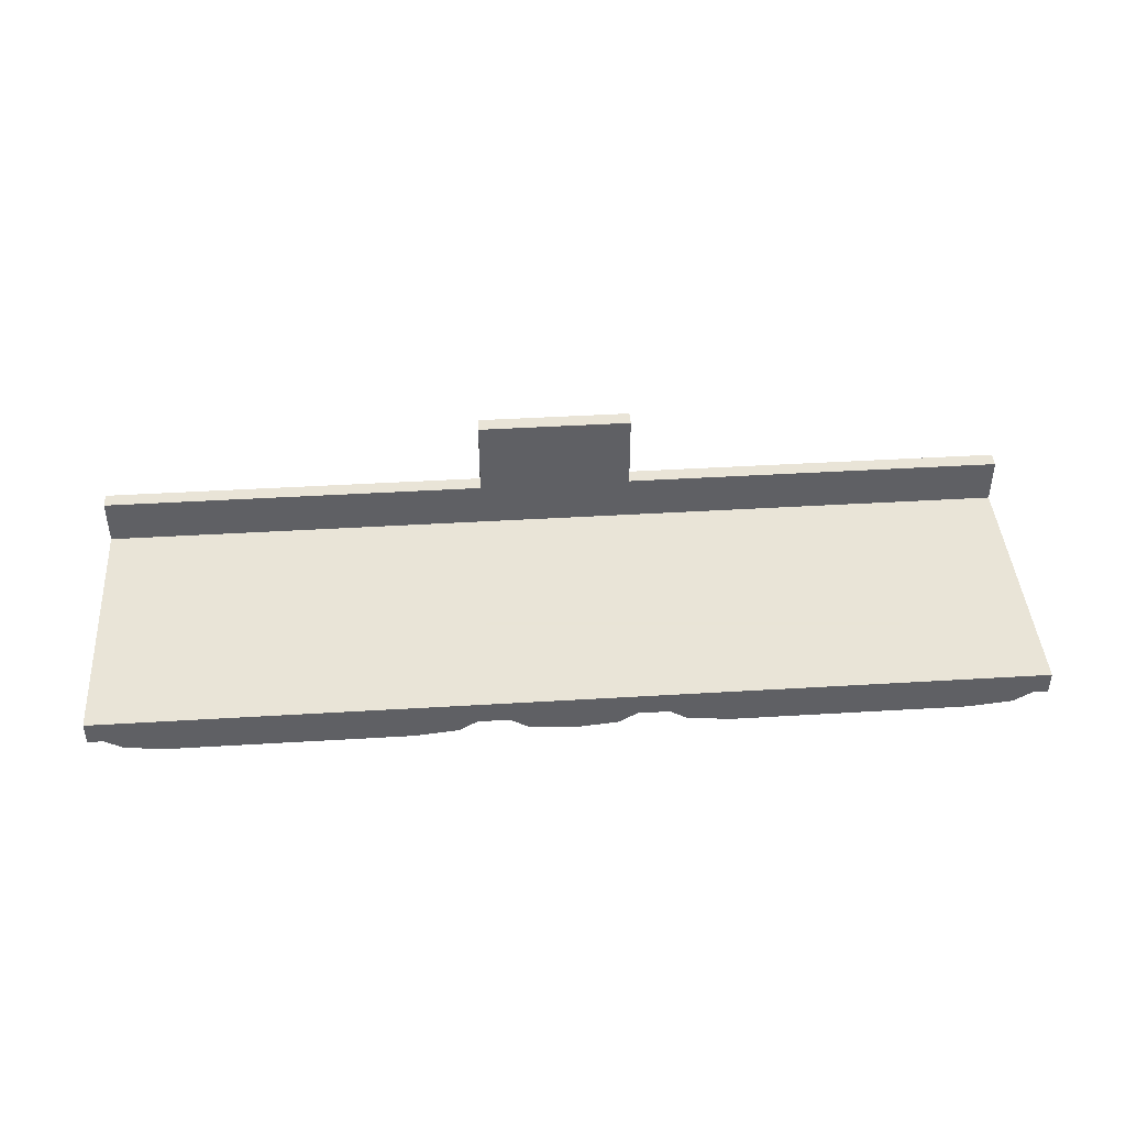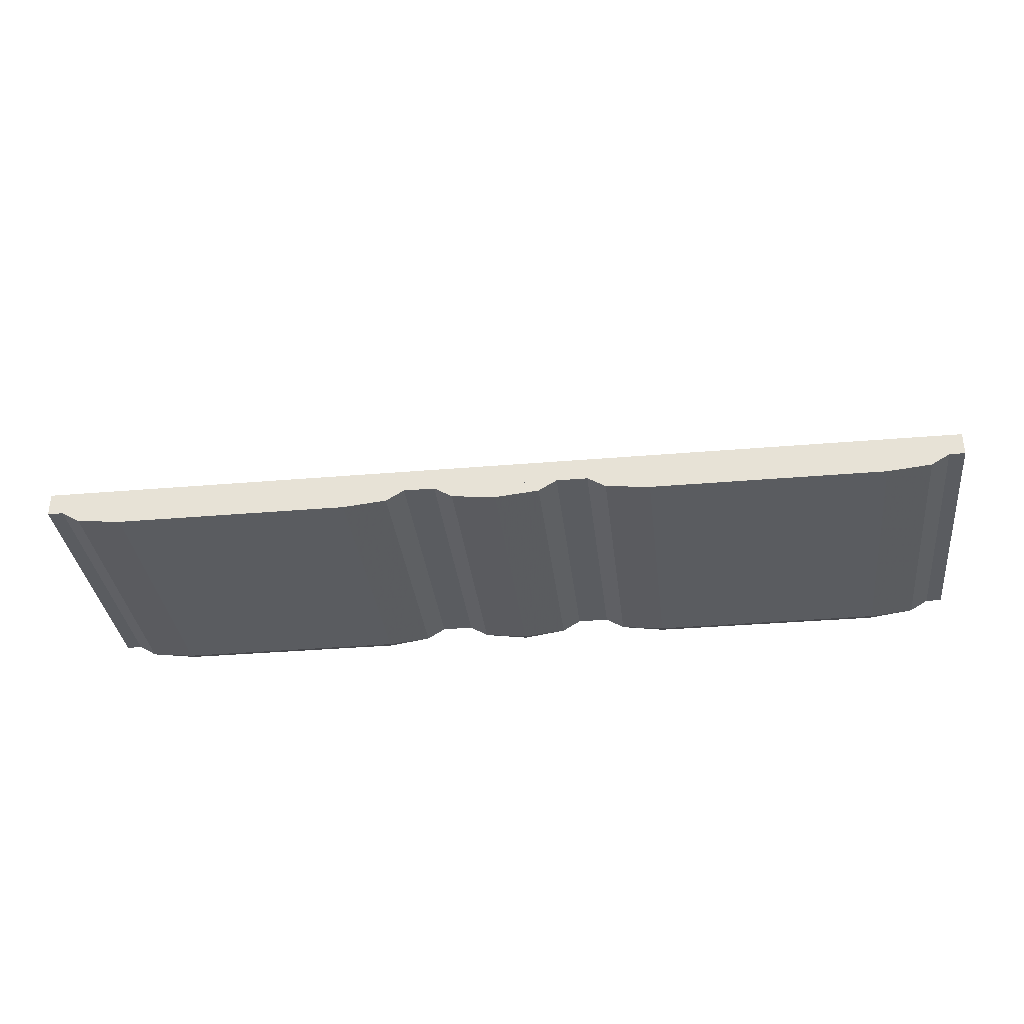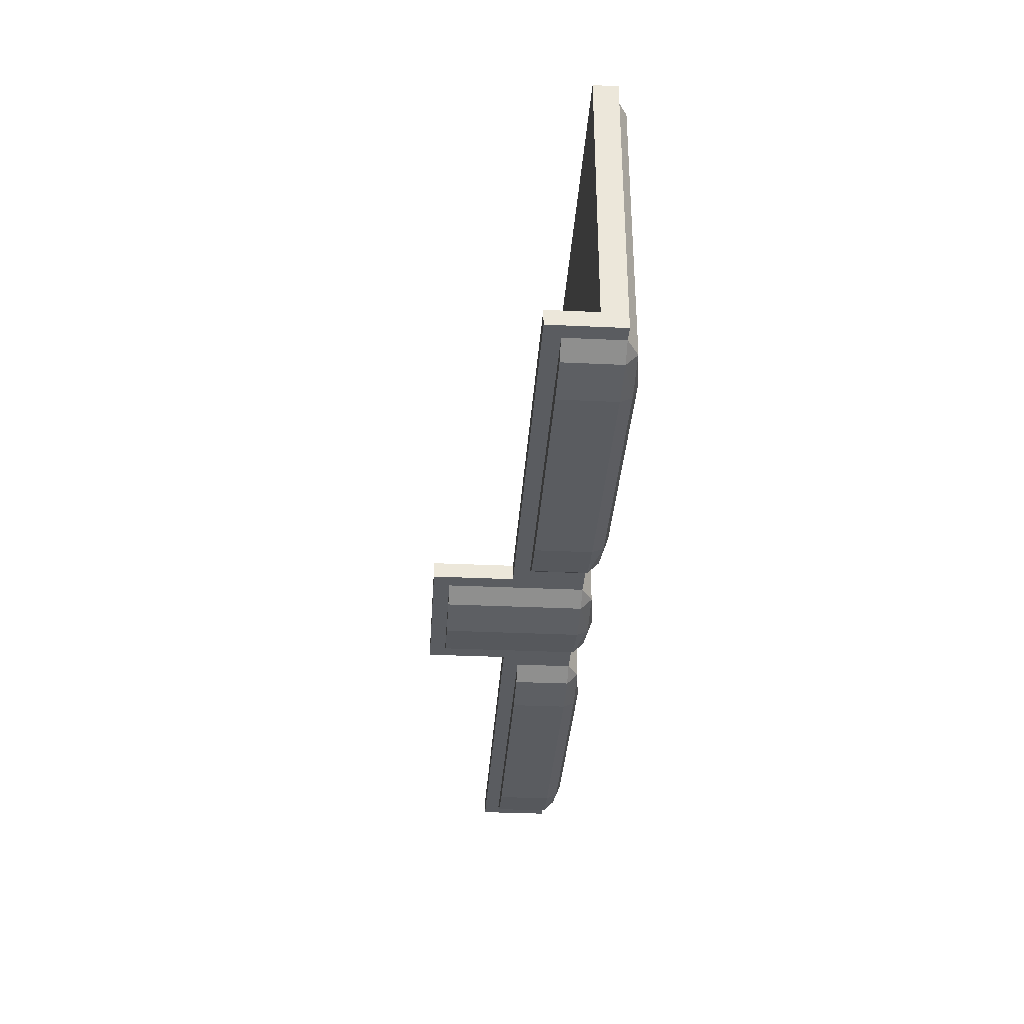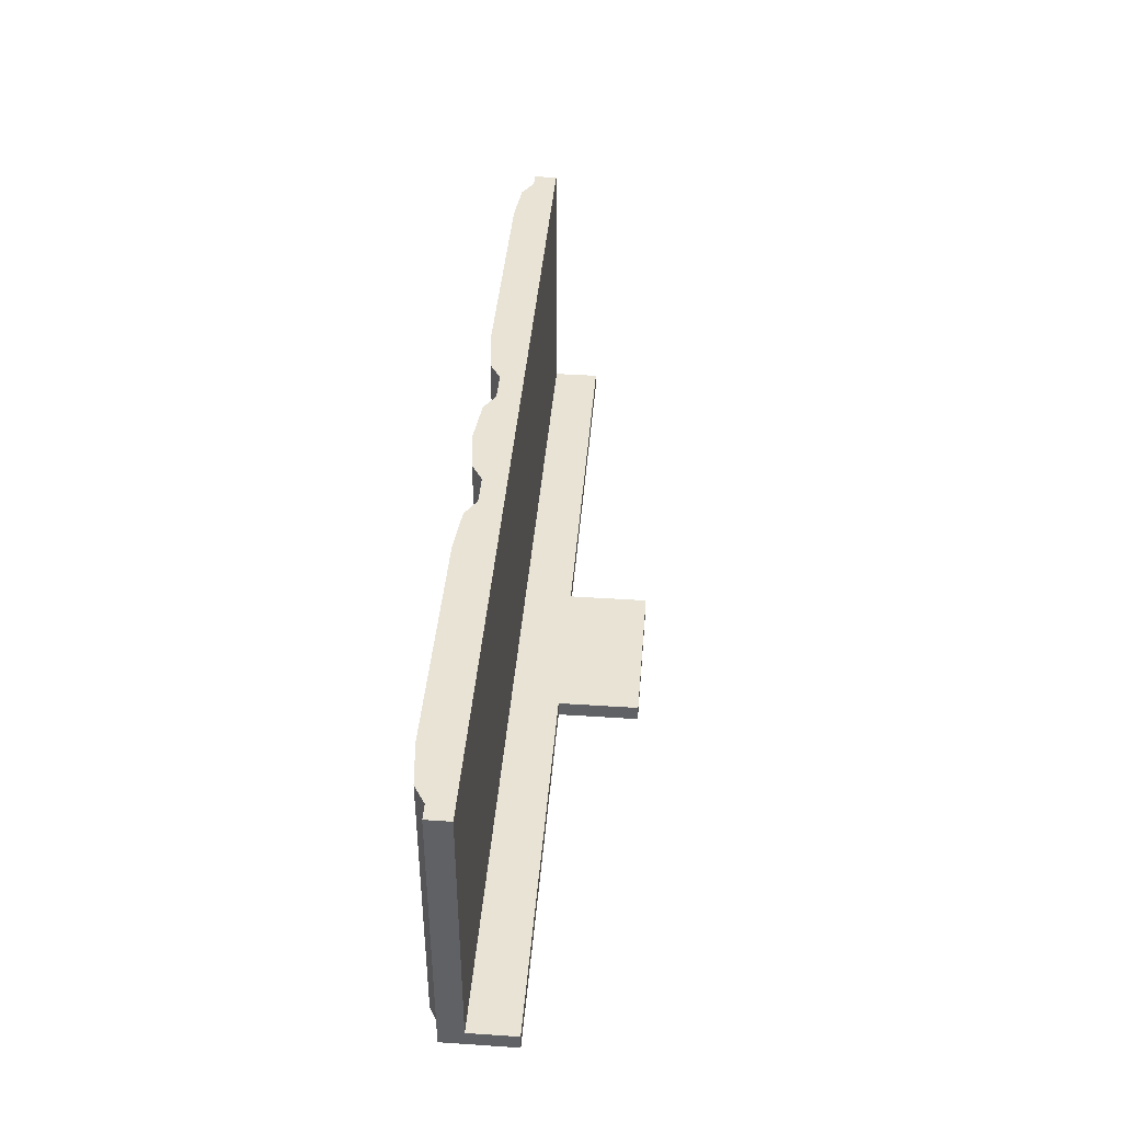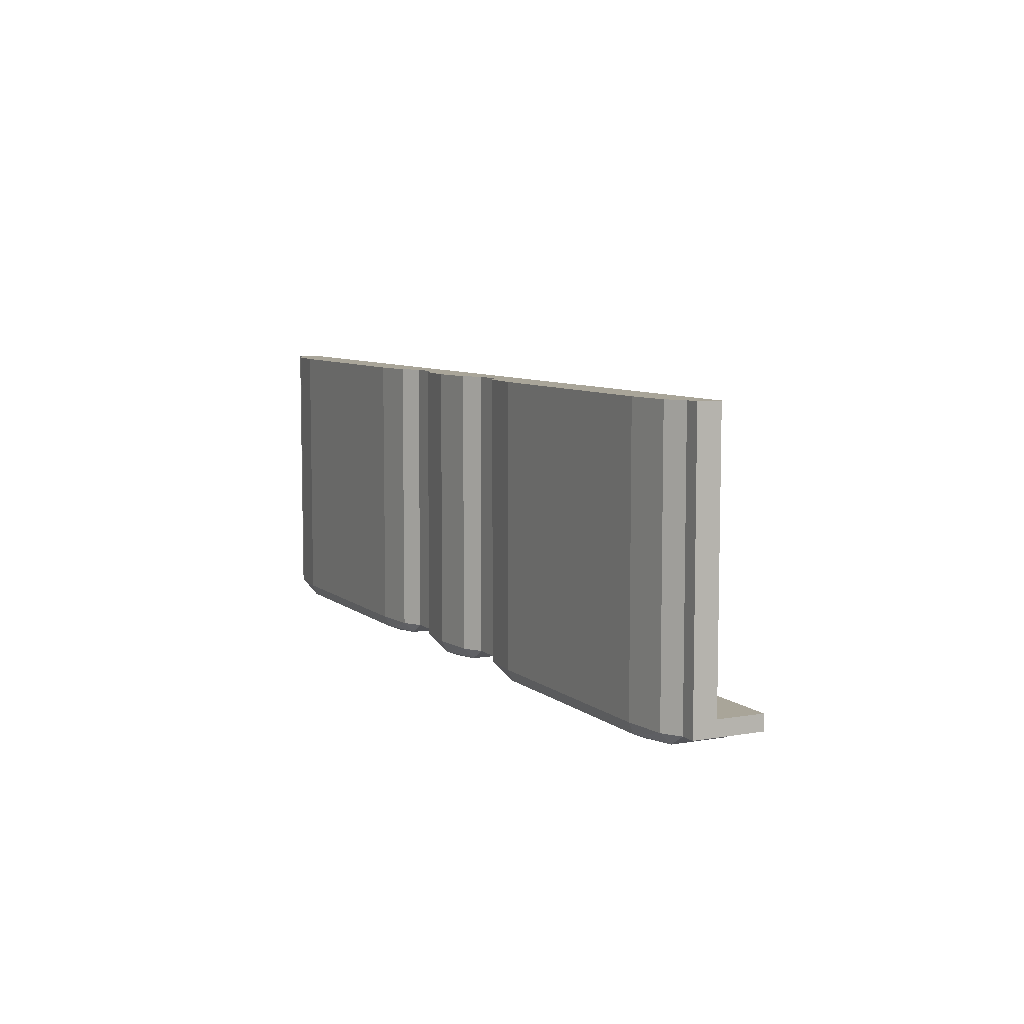
<metadata>
{"format":"obj","ext":"obj","renderer":"f3d","projection":"perspective","resolution":1024,"background":"white","views":[{"elev":42.8,"azim":175.9,"up":"+Z"},{"elev":-34.2,"azim":-173.4,"up":"+Z"},{"elev":-34.0,"azim":86.4,"up":"+Y"},{"elev":41.3,"azim":-85.4,"up":"+Y"},{"elev":7.4,"azim":-116.5,"up":"+Y"}]}
</metadata>
<code>
v -2.9 0.5 -5.6
v -2.783 0.4293 -5.6
v -2.5 0.4 -5.6
v -0.6 0.5 -5.6
v -0.7172 0.4293 -5.6
v -1 0.4 -5.6
v -0.6 0.5 -5.6
v -2.9 0.5 -5.6
v -2.5 0.4 -5.6
v -1 0.4 -5.6
v -2.9 2.3 -5.95
v -2.783 2.3 -6.021
v -2.5 2.3 -6.05
v -0.6 2.3 -5.95
v -0.7172 2.3 -6.021
v -1 2.3 -6.05
v -2.9 2.3 -5.95
v -0.6 2.3 -5.95
v -1 2.3 -6.05
v -2.5 2.3 -6.05
v -2.783 0.4293 -5.6
v -2.9 0.5 -5.6
v -2.9 0.5 -5.95
v -2.783 0.4293 -5.95
v -2.5 0.4 -5.6
v -2.783 0.4293 -5.6
v -2.783 0.4293 -5.95
v -2.5 0.4 -5.95
v -0.7172 0.4293 -5.6
v -0.6 0.5 -5.6
v -0.6 0.5 -5.95
v -0.7172 0.4293 -5.95
v -1 0.4 -5.6
v -0.7172 0.4293 -5.6
v -0.7172 0.4293 -5.95
v -1 0.4 -5.95
v -1 0.4 -5.95
v -1 0.4 -5.6
v -2.5 0.4 -5.6
v -2.5 0.4 -5.95
v -2.783 0.5 -6.021
v -2.9 0.5 -5.95
v -2.9 2.3 -5.95
v -2.783 2.3 -6.021
v -2.5 0.5 -6.05
v -2.783 0.5 -6.021
v -2.783 2.3 -6.021
v -2.5 2.3 -6.05
v -0.7172 0.5 -6.021
v -0.6 0.5 -5.95
v -0.6 2.3 -5.95
v -0.7172 2.3 -6.021
v -1 0.5 -6.05
v -0.7172 0.5 -6.021
v -0.7172 2.3 -6.021
v -1 2.3 -6.05
v -2.9 0.5 -5.95
v -2.783 0.5 -6.021
v -2.783 0.4293 -5.95
v -2.5 0.4293 -6.021
v -2.5 0.4 -5.95
v -2.783 0.4293 -5.95
v -2.783 0.5 -6.021
v -2.5 0.4293 -6.021
v -2.783 0.4293 -5.95
v -2.5 0.5 -6.05
v -2.5 0.4293 -6.021
v -2.783 0.5 -6.021
v -0.6 0.5 -5.95
v -0.7172 0.5 -6.021
v -0.7172 0.4293 -5.95
v -1 0.4293 -6.021
v -1 0.4 -5.95
v -0.7172 0.4293 -5.95
v -0.7172 0.5 -6.021
v -1 0.4293 -6.021
v -0.7172 0.4293 -5.95
v -1 0.5 -6.05
v -1 0.4293 -6.021
v -0.7172 0.5 -6.021
v -1 0.4293 -6.021
v -1 0.5 -6.05
v -2.5 0.5 -6.05
v -2.5 0.4293 -6.021
v -1 0.4 -5.95
v -1 0.4293 -6.021
v -2.5 0.4293 -6.021
v -2.5 0.4 -5.95
v -1 2.3 -6.05
v -1 0.5 -6.05
v -2.5 0.5 -6.05
v -2.5 2.3 -6.05
v -3 0.5 -5.5
v -3 0.5 -5.95
v -2.9 0.5 -5.95
v -2.9 0.5 -5.6
v -0.5 0.5 -5.5
v -0.6 0.5 -5.6
v -0.6 0.5 -5.95
v -0.4 0.5 -5.95
v -2.9 0.5 -5.6
v -0.6 0.5 -5.6
v -0.5 0.5 -5.5
v -3 0.5 -5.5
v -0.4 0.5 -5.95
v -0.4 0.5 -5.1
v -0.5 0.5 -5
v -0.5 0.5 -5.5
v -3 2.3 -5.95
v -3 0.5 -5.95
v -2.9 0.5 -5.95
v -2.9 2.3 -5.95
v -0.6 2.3 -5.95
v -0.6 0.5 -5.95
v -0.4 0.5 -5.95
v -0.4 2.3 -5.95
v 2.9 0.5 -5.6
v 2.783 0.4293 -5.6
v 2.5 0.4 -5.6
v 0.6 0.5 -5.6
v 0.7172 0.4293 -5.6
v 1 0.4 -5.6
v 2.9 0.5 -5.6
v 0.6 0.5 -5.6
v 1 0.4 -5.6
v 2.5 0.4 -5.6
v 2.9 2.3 -5.95
v 2.783 2.3 -6.021
v 2.5 2.3 -6.05
v 0.6 2.3 -5.95
v 0.7172 2.3 -6.021
v 1 2.3 -6.05
v 0.6 2.3 -5.95
v 2.9 2.3 -5.95
v 2.5 2.3 -6.05
v 1 2.3 -6.05
v 2.783 0.4293 -5.6
v 2.9 0.5 -5.6
v 2.9 0.5 -5.95
v 2.783 0.4293 -5.95
v 2.5 0.4 -5.6
v 2.783 0.4293 -5.6
v 2.783 0.4293 -5.95
v 2.5 0.4 -5.95
v 0.7172 0.4293 -5.6
v 0.6 0.5 -5.6
v 0.6 0.5 -5.95
v 0.7172 0.4293 -5.95
v 1 0.4 -5.6
v 0.7172 0.4293 -5.6
v 0.7172 0.4293 -5.95
v 1 0.4 -5.95
v 2.5 0.4 -5.6
v 1 0.4 -5.6
v 1 0.4 -5.95
v 2.5 0.4 -5.95
v 2.783 0.5 -6.021
v 2.9 0.5 -5.95
v 2.9 2.3 -5.95
v 2.783 2.3 -6.021
v 2.5 0.5 -6.05
v 2.783 0.5 -6.021
v 2.783 2.3 -6.021
v 2.5 2.3 -6.05
v 0.7172 0.5 -6.021
v 0.6 0.5 -5.95
v 0.6 2.3 -5.95
v 0.7172 2.3 -6.021
v 1 0.5 -6.05
v 0.7172 0.5 -6.021
v 0.7172 2.3 -6.021
v 1 2.3 -6.05
v 2.9 0.5 -5.95
v 2.783 0.5 -6.021
v 2.783 0.4293 -5.95
v 2.5 0.4293 -6.021
v 2.5 0.4 -5.95
v 2.783 0.4293 -5.95
v 2.783 0.5 -6.021
v 2.5 0.4293 -6.021
v 2.783 0.4293 -5.95
v 2.5 0.5 -6.05
v 2.5 0.4293 -6.021
v 2.783 0.5 -6.021
v 0.6 0.5 -5.95
v 0.7172 0.5 -6.021
v 0.7172 0.4293 -5.95
v 1 0.4293 -6.021
v 1 0.4 -5.95
v 0.7172 0.4293 -5.95
v 0.7172 0.5 -6.021
v 1 0.4293 -6.021
v 0.7172 0.4293 -5.95
v 1 0.5 -6.05
v 1 0.4293 -6.021
v 0.7172 0.5 -6.021
v 1 0.4293 -6.021
v 1 0.5 -6.05
v 2.5 0.5 -6.05
v 2.5 0.4293 -6.021
v 1 0.4 -5.95
v 1 0.4293 -6.021
v 2.5 0.4293 -6.021
v 2.5 0.4 -5.95
v 2.5 0.5 -6.05
v 1 0.5 -6.05
v 1 2.3 -6.05
v 2.5 2.3 -6.05
v 3 0.5 -5.95
v 3 0.5 -5.5
v 2.9 0.5 -5.6
v 2.9 0.5 -5.95
v 0.5 0.5 -5.5
v 0.4 0.5 -5.95
v 0.6 0.5 -5.95
v 0.6 0.5 -5.6
v 3 0.5 -5.5
v 0.5 0.5 -5.5
v 0.6 0.5 -5.6
v 2.9 0.5 -5.6
v 0.5 0.5 -5.5
v 0.5 0.5 -5
v 0.4 0.5 -5.1
v 0.4 0.5 -5.95
v 3 2.3 -5.95
v 3 0.5 -5.95
v 2.9 0.5 -5.95
v 2.9 2.3 -5.95
v 0.6 2.3 -5.95
v 0.6 0.5 -5.95
v 0.4 0.5 -5.95
v 0.4 2.3 -5.95
v -0.2828 0.4293 -5.1
v 0 0.4 -5.1
v 0.2828 0.4293 -5.1
v -0.2828 0.4293 -5.1
v 0.2828 0.4293 -5.1
v 0.4 0.5 -5.1
v -0.4 0.5 -5.1
v -0.2828 2.3 -6.021
v 0 2.3 -6.05
v 0.2828 2.3 -6.021
v -0.2828 2.3 -6.021
v 0.2828 2.3 -6.021
v 0.4 2.3 -5.95
v -0.4 2.3 -5.95
v -0.2828 0.4293 -5.1
v -0.4 0.5 -5.1
v -0.4 0.5 -5.95
v -0.2828 0.4293 -5.95
v 0 0.4 -5.1
v -0.2828 0.4293 -5.1
v -0.2828 0.4293 -5.95
v 0 0.4 -5.95
v 0.2828 0.4293 -5.1
v 0 0.4 -5.1
v 0 0.4 -5.95
v 0.2828 0.4293 -5.95
v 0.4 0.5 -5.1
v 0.2828 0.4293 -5.1
v 0.2828 0.4293 -5.95
v 0.4 0.5 -5.95
v -0.2828 0.5 -6.021
v -0.4 0.5 -5.95
v -0.4 2.3 -5.95
v -0.2828 2.3 -6.021
v 0 0.5 -6.05
v -0.2828 0.5 -6.021
v -0.2828 2.3 -6.021
v 0 2.3 -6.05
v 0.2828 0.5 -6.021
v 0 0.5 -6.05
v 0 2.3 -6.05
v 0.2828 2.3 -6.021
v 0.4 0.5 -5.95
v 0.2828 0.5 -6.021
v 0.2828 2.3 -6.021
v 0.4 2.3 -5.95
v -0.4 0.5 -5.95
v -0.2828 0.5 -6.021
v -0.2828 0.4293 -5.95
v 0 0.4293 -6.021
v 0 0.4 -5.95
v -0.2828 0.4293 -5.95
v -0.2828 0.5 -6.021
v 0 0.4293 -6.021
v -0.2828 0.4293 -5.95
v 0 0.5 -6.05
v 0 0.4293 -6.021
v -0.2828 0.5 -6.021
v 0.4 0.5 -5.95
v 0.2828 0.5 -6.021
v 0.2828 0.4293 -5.95
v 0 0.4293 -6.021
v 0 0.4 -5.95
v 0.2828 0.4293 -5.95
v 0.2828 0.5 -6.021
v 0 0.4293 -6.021
v 0.2828 0.4293 -5.95
v 0 0.5 -6.05
v 0 0.4293 -6.021
v 0.2828 0.5 -6.021
v 0.4 0.5 -5.1
v 0.5 0.5 -5
v -0.5 0.5 -5
v -0.4 0.5 -5.1
v 3 2.3 -5.8
v 3 2.3 -5.95
v -3 2.3 -5.95
v -3 2.3 -5.8
v -0.5 0.6 -5
v -0.5 0.5 -5
v 0.5 0.5 -5
v 0.5 0.6 -5
v 0.5 0.6 -5
v 0.5 0.5 -5
v 0.5 0.5 -5.5
v 0.5 0.6 -5.5
v -0.5 0.5 -5
v -0.5 0.6 -5
v -0.5 0.6 -5.5
v -0.5 0.5 -5.5
v -0.5 0.6 -5
v 0.5 0.6 -5
v 0.5 0.6 -5.5
v -0.5 0.6 -5.5
v 3 0.6 -5.8
v 3 0.6 -5.5
v 3 0.5 -5.5
v 3 0.5 -5.95
v 3 0.5 -5.95
v 3 2.3 -5.95
v 3 2.3 -5.8
v 3 0.6 -5.8
v -3 0.5 -5.95
v -3 0.6 -5.8
v -3 2.3 -5.8
v -3 2.3 -5.95
v -3 0.5 -5.5
v -3 0.6 -5.5
v -3 0.6 -5.8
v -3 0.5 -5.95
v 0.5 0.6 -5.5
v 3 0.6 -5.5
v 3 0.6 -5.8
v -3 0.6 -5.8
v -0.5 0.6 -5.5
v 0.5 0.6 -5.5
v 3 0.6 -5.8
v -3 0.6 -5.5
v -0.5 0.6 -5.5
v -3 0.6 -5.8
v -3 0.6 -5.8
v 3 0.6 -5.8
v 3 2.3 -5.8
v -3 2.3 -5.8
v 0.5 0.6 -5.5
v 0.5 0.5 -5.5
v 3 0.5 -5.5
v 3 0.6 -5.5
v -0.5 0.6 -5.5
v -3 0.6 -5.5
v -3 0.5 -5.5
v -0.5 0.5 -5.5
g mesh1948158
f 1 2 3
g mesh1948160
f 4 6 5
f 7 8 9
f 9 10 7
g mesh1948163
f 11 13 12
g mesh1948165
f 14 15 16
f 17 18 19
f 19 20 17
g mesh1948168
f 21 22 23
f 23 24 21
f 25 26 27
f 27 28 25
g mesh1948170
f 29 31 30
f 31 29 32
f 33 35 34
f 35 33 36
f 37 38 39
f 39 40 37
g mesh1948172
f 41 42 43
f 43 44 41
f 45 46 47
f 47 48 45
g mesh1948174
f 49 51 50
f 51 49 52
f 53 55 54
f 55 53 56
g mesh1948176
f 57 58 59
f 60 61 62
f 63 64 65
f 66 67 68
g mesh1948178
f 69 71 70
f 72 74 73
f 75 77 76
f 78 80 79
g mesh1948180
f 81 83 82
f 83 81 84
f 85 87 86
f 87 85 88
f 89 90 91
f 91 92 89
f 93 94 95
f 95 96 93
f 97 98 99
f 99 100 97
f 101 102 103
f 103 104 101
f 105 106 107
f 107 108 105
g mesh1948182
f 109 111 110
f 111 109 112
g mesh1948184
f 113 115 114
f 115 113 116
g mesh1948190
f 117 119 118
g mesh1948192
f 120 121 122
f 123 124 125
f 125 126 123
g mesh1948195
f 127 128 129
g mesh1948197
f 130 132 131
f 133 134 135
f 135 136 133
g mesh1948200
f 137 139 138
f 139 137 140
f 141 143 142
f 143 141 144
g mesh1948202
f 145 146 147
f 147 148 145
f 149 150 151
f 151 152 149
f 153 154 155
f 155 156 153
g mesh1948204
f 157 159 158
f 159 157 160
f 161 163 162
f 163 161 164
g mesh1948206
f 165 166 167
f 167 168 165
f 169 170 171
f 171 172 169
g mesh1948208
f 173 175 174
f 176 178 177
f 179 181 180
f 182 184 183
g mesh1948210
f 185 186 187
f 188 189 190
f 191 192 193
f 194 195 196
g mesh1948212
f 197 198 199
f 199 200 197
f 201 202 203
f 203 204 201
f 205 206 207
f 207 208 205
f 209 210 211
f 211 212 209
f 213 214 215
f 215 216 213
f 217 218 219
f 219 220 217
f 221 222 223
f 223 224 221
g mesh1948214
f 225 226 227
f 227 228 225
g mesh1948216
f 229 230 231
f 231 232 229
g mesh1948220
f 233 234 235
f 236 237 238
f 238 239 236
g mesh1948222
f 240 242 241
f 243 245 244
f 245 243 246
g mesh1948224
f 247 248 249
f 249 250 247
f 251 252 253
f 253 254 251
f 255 256 257
f 257 258 255
f 259 260 261
f 261 262 259
g mesh1948226
f 263 264 265
f 265 266 263
f 267 268 269
f 269 270 267
f 271 272 273
f 273 274 271
f 275 276 277
f 277 278 275
g mesh1948228
f 279 280 281
f 282 283 284
f 285 286 287
f 288 289 290
g mesh1948230
f 291 293 292
f 294 296 295
f 297 299 298
f 300 302 301
f 303 304 305
f 305 306 303
g mesh1948233
f 307 308 309
f 309 310 307
g mesh1948236
f 311 312 313
f 313 314 311
g mesh1948237
f 315 316 317
f 317 318 315
g mesh1948238
f 319 320 321
f 321 322 319
g mesh1948239
f 323 324 325
f 325 326 323
f 327 328 329
f 329 330 327
f 331 332 333
f 333 334 331
f 335 336 337
f 337 338 335
f 339 340 341
f 341 342 339
f 343 344 345
f 346 347 348
f 348 349 346
f 350 351 352
f 353 354 355
f 355 356 353
f 357 358 359
f 359 360 357
f 361 362 363
f 363 364 361

</code>
